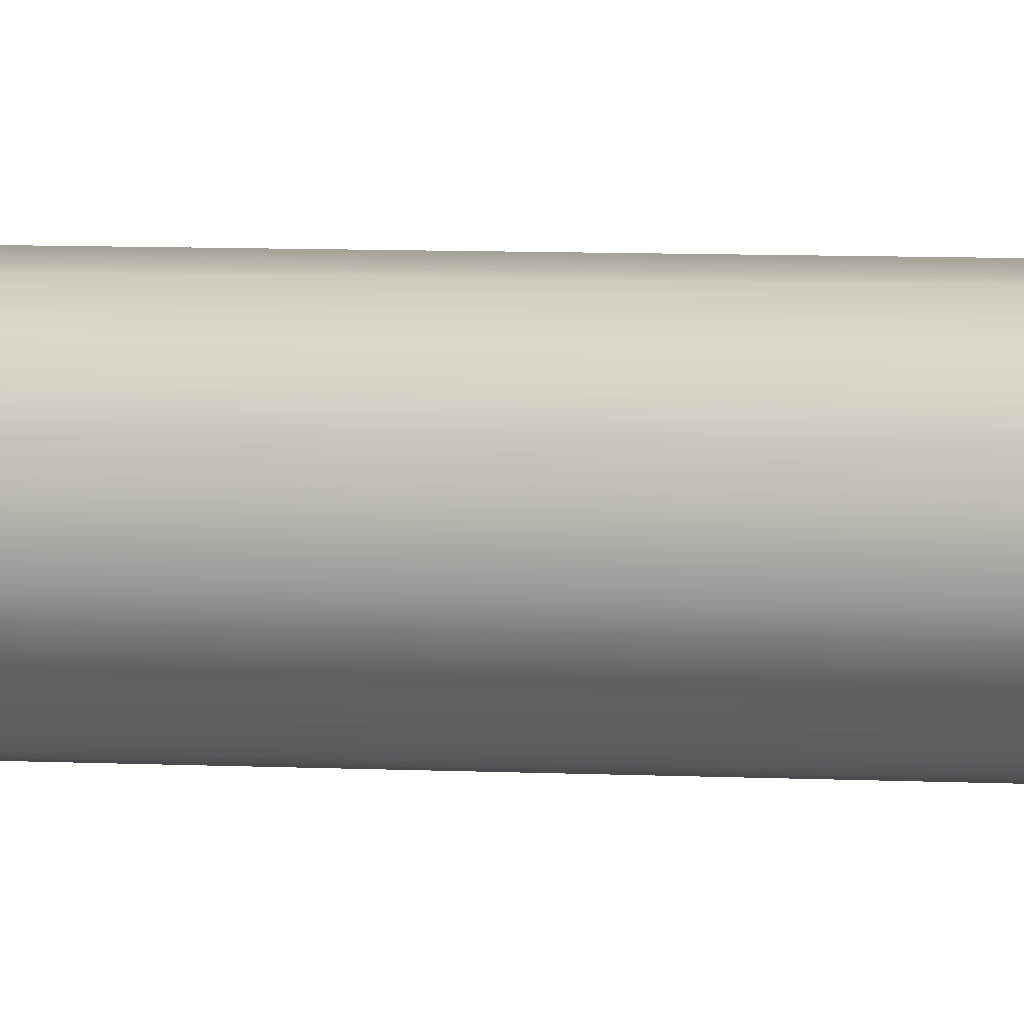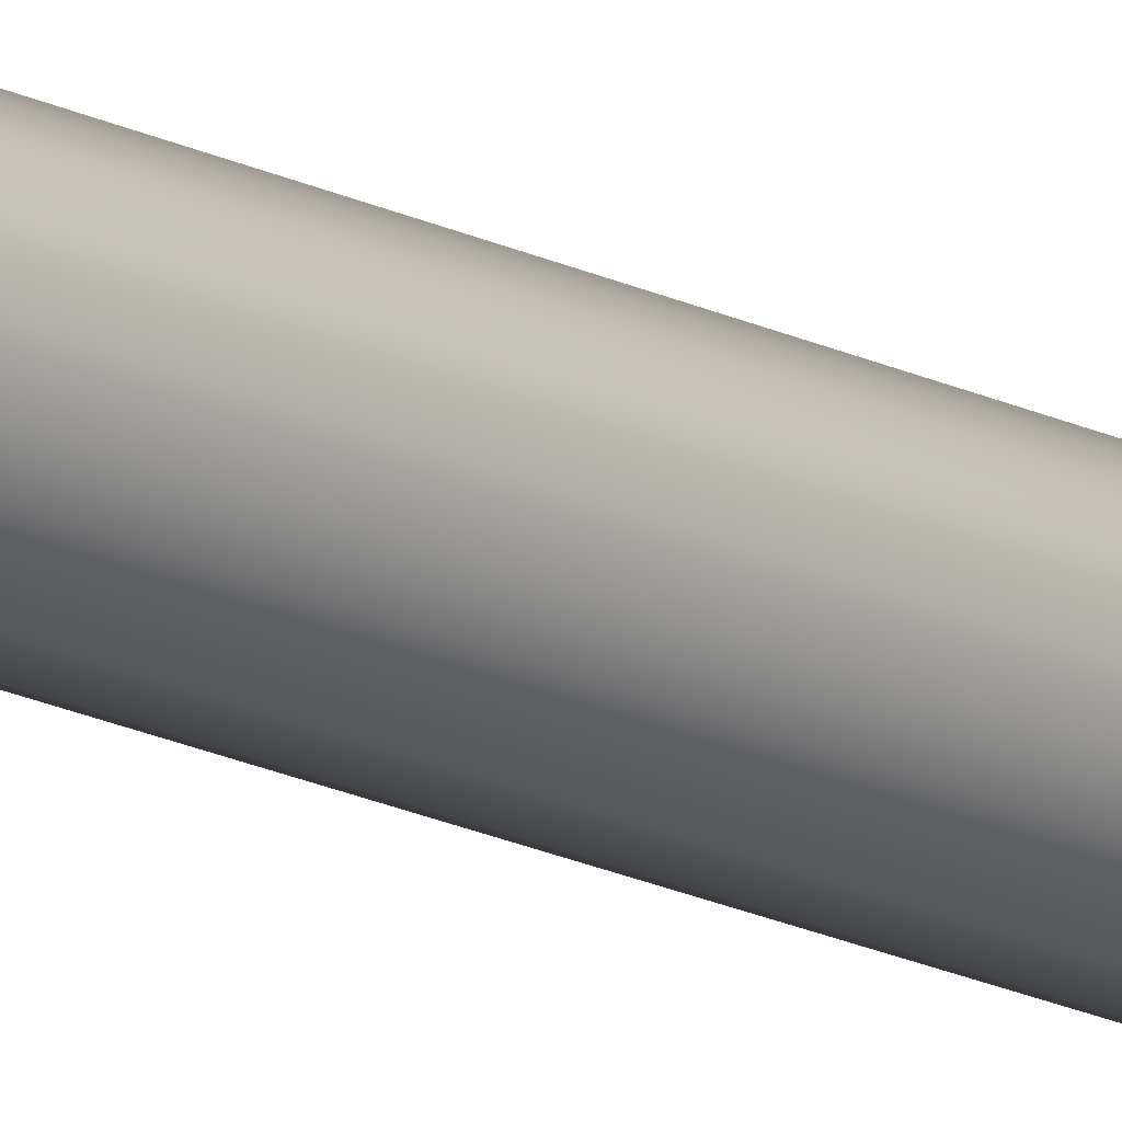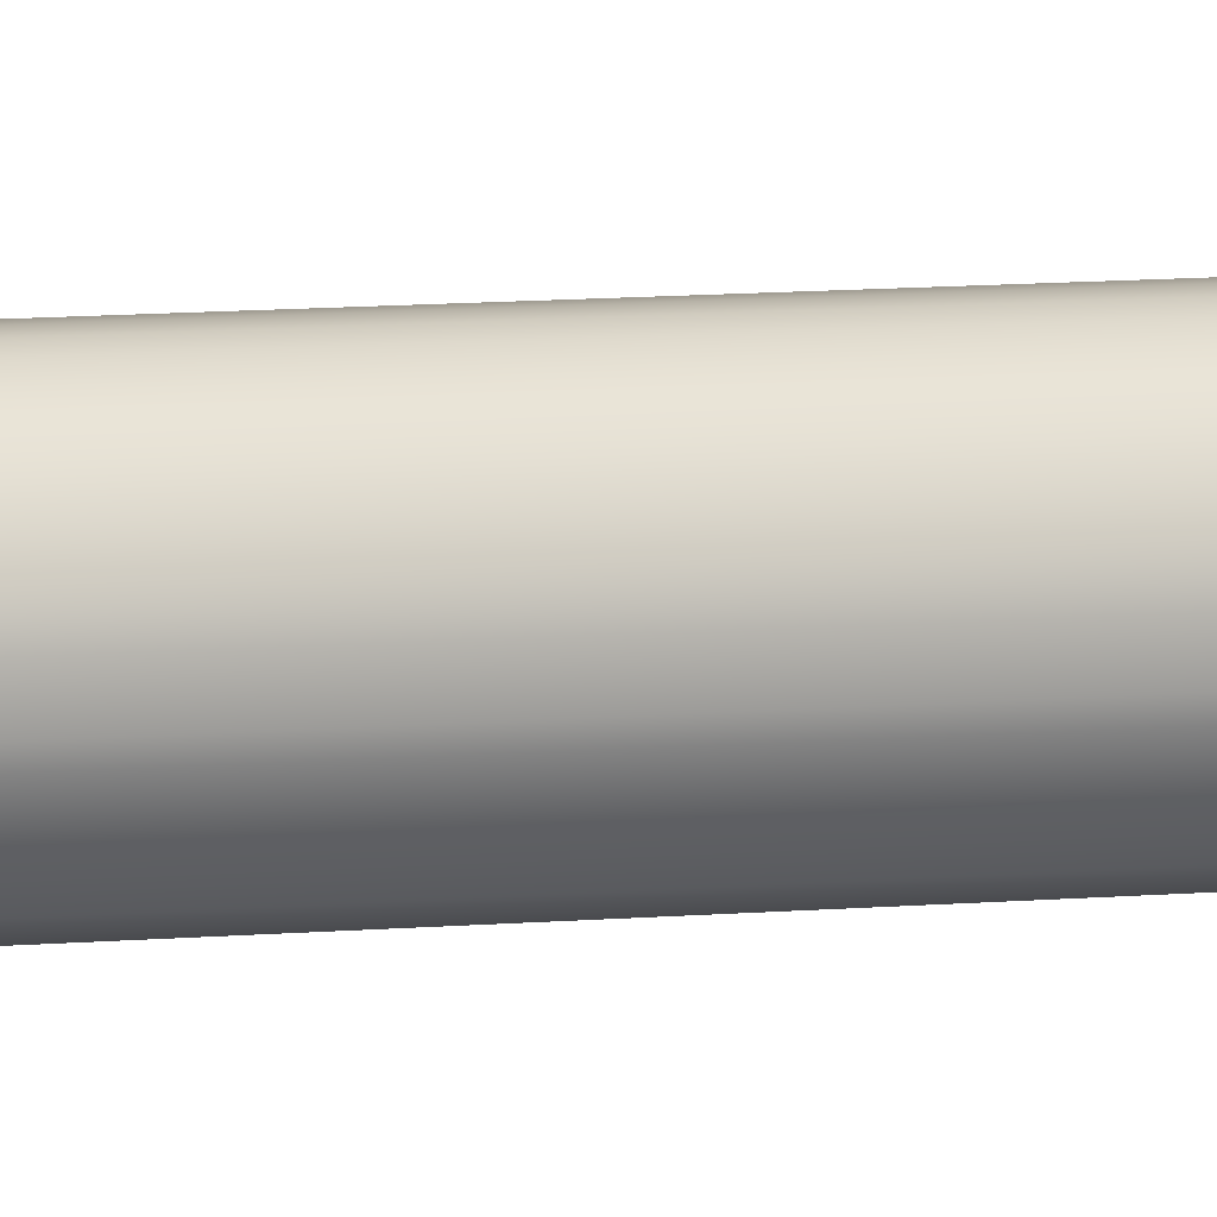
<metadata>
{"format":"obj","ext":"obj","renderer":"f3d","projection":"perspective","resolution":1024,"background":"white","views":[{"elev":-17.7,"azim":86.7,"up":"+Y"},{"elev":-33.7,"azim":-118.8,"up":"+Y"},{"elev":-69.6,"azim":-87.6,"up":"+Y"}]}
</metadata>
<code>
o Mast_9,0m_Metalogalva.001
v 0 0 9
v 0 -0.003145 9
v 0 -0.006298 9
v 0 -0.009457 9
v 0 -0.01262 9
v 0 -0.01579 9
v 0 -0.01896 9
v 0 -0.02214 9
v 0 -0.02531 9
v 0 -0.02849 9
v 0 -0.03166 9
v 0 -0.03483 9
v 0 -0.038 9
v 0 -0.083 0
v 0 0 9
v 0.001204 -0.002906 9
v 0.00241 -0.005818 9
v 0.003619 -0.008737 9
v 0.00483 -0.01166 9
v 0.006042 -0.01459 9
v 0.007256 -0.01752 9
v 0.008471 -0.02045 9
v 0.009686 -0.02338 9
v 0.0109 -0.02632 9
v 0.01212 -0.02925 9
v 0.01333 -0.03218 9
v 0.01454 -0.03511 9
v 0.03176 -0.07668 0
v 0 0 9
v 0.002224 -0.002224 9
v 0.004453 -0.004453 9
v 0.006687 -0.006687 9
v 0.008924 -0.008924 9
v 0.01116 -0.01116 9
v 0.01341 -0.01341 9
v 0.01565 -0.01565 9
v 0.0179 -0.0179 9
v 0.02014 -0.02014 9
v 0.02239 -0.02239 9
v 0.02463 -0.02463 9
v 0.02687 -0.02687 9
v 0.05869 -0.05869 0
v 0 0 9
v 0.002906 -0.001204 9
v 0.005818 -0.00241 9
v 0.008737 -0.003619 9
v 0.01166 -0.00483 9
v 0.01459 -0.006042 9
v 0.01752 -0.007256 9
v 0.02045 -0.008471 9
v 0.02338 -0.009686 9
v 0.02632 -0.0109 9
v 0.02925 -0.01212 9
v 0.03218 -0.01333 9
v 0.03511 -0.01454 9
v 0.07668 -0.03176 0
v 0 0 9
v 0.003145 0 9
v 0.006298 0 9
v 0.009457 0 9
v 0.01262 0 9
v 0.01579 0 9
v 0.01896 0 9
v 0.02214 0 9
v 0.02531 0 9
v 0.02849 0 9
v 0.03166 0 9
v 0.03483 0 9
v 0.038 0 9
v 0.083 0 0
v 0 0 9
v 0.002906 0.001204 9
v 0.005818 0.00241 9
v 0.008737 0.003619 9
v 0.01166 0.00483 9
v 0.01459 0.006042 9
v 0.01752 0.007256 9
v 0.02045 0.008471 9
v 0.02338 0.009686 9
v 0.02632 0.0109 9
v 0.02925 0.01212 9
v 0.03218 0.01333 9
v 0.03511 0.01454 9
v 0.07668 0.03176 0
v 0 0 9
v 0.002224 0.002224 9
v 0.004453 0.004453 9
v 0.006687 0.006687 9
v 0.008924 0.008924 9
v 0.01116 0.01116 9
v 0.01341 0.01341 9
v 0.01565 0.01565 9
v 0.0179 0.0179 9
v 0.02014 0.02014 9
v 0.02239 0.02239 9
v 0.02463 0.02463 9
v 0.02687 0.02687 9
v 0.05869 0.05869 0
v 0 0 9
v 0.001204 0.002906 9
v 0.00241 0.005818 9
v 0.003619 0.008737 9
v 0.00483 0.01166 9
v 0.006042 0.01459 9
v 0.007256 0.01752 9
v 0.008471 0.02045 9
v 0.009686 0.02338 9
v 0.0109 0.02632 9
v 0.01212 0.02925 9
v 0.01333 0.03218 9
v 0.01454 0.03511 9
v 0.03176 0.07668 0
v 0 0 9
v 0 0.003145 9
v 0 0.006298 9
v 0 0.009457 9
v 0 0.01262 9
v 0 0.01579 9
v 0 0.01896 9
v 0 0.02214 9
v 0 0.02531 9
v 0 0.02849 9
v 0 0.03166 9
v 0 0.03483 9
v 0 0.038 9
v 0 0.083 0
v 0 0 9
v -0.001204 0.002906 9
v -0.00241 0.005818 9
v -0.003619 0.008737 9
v -0.00483 0.01166 9
v -0.006042 0.01459 9
v -0.007256 0.01752 9
v -0.008471 0.02045 9
v -0.009686 0.02338 9
v -0.0109 0.02632 9
v -0.01212 0.02925 9
v -0.01333 0.03218 9
v -0.01454 0.03511 9
v -0.03176 0.07668 0
v 0 0 9
v -0.002224 0.002224 9
v -0.004453 0.004453 9
v -0.006687 0.006687 9
v -0.008924 0.008924 9
v -0.01116 0.01116 9
v -0.01341 0.01341 9
v -0.01565 0.01565 9
v -0.0179 0.0179 9
v -0.02014 0.02014 9
v -0.02239 0.02239 9
v -0.02463 0.02463 9
v -0.02687 0.02687 9
v -0.05869 0.05869 0
v 0 0 9
v -0.002906 0.001204 9
v -0.005818 0.00241 9
v -0.008737 0.003619 9
v -0.01166 0.00483 9
v -0.01459 0.006042 9
v -0.01752 0.007256 9
v -0.02045 0.008471 9
v -0.02338 0.009686 9
v -0.02632 0.0109 9
v -0.02925 0.01212 9
v -0.03218 0.01333 9
v -0.03511 0.01454 9
v -0.07668 0.03176 0
v 0 0 9
v -0.003145 0 9
v -0.006298 0 9
v -0.009457 0 9
v -0.01262 0 9
v -0.01579 0 9
v -0.01896 0 9
v -0.02214 0 9
v -0.02531 0 9
v -0.02849 0 9
v -0.03166 0 9
v -0.03483 0 9
v -0.038 0 9
v -0.083 0 0
v 0 0 9
v -0.002906 -0.001204 9
v -0.005818 -0.00241 9
v -0.008737 -0.003619 9
v -0.01166 -0.00483 9
v -0.01459 -0.006042 9
v -0.01752 -0.007256 9
v -0.02045 -0.008471 9
v -0.02338 -0.009686 9
v -0.02632 -0.0109 9
v -0.02925 -0.01212 9
v -0.03218 -0.01333 9
v -0.03511 -0.01454 9
v -0.07668 -0.03176 0
v 0 0 9
v -0.002224 -0.002224 9
v -0.004453 -0.004453 9
v -0.006687 -0.006687 9
v -0.008924 -0.008924 9
v -0.01116 -0.01116 9
v -0.01341 -0.01341 9
v -0.01565 -0.01565 9
v -0.0179 -0.0179 9
v -0.02014 -0.02014 9
v -0.02239 -0.02239 9
v -0.02463 -0.02463 9
v -0.02687 -0.02687 9
v -0.05869 -0.05869 0
v 0 0 9
v -0.001204 -0.002906 9
v -0.00241 -0.005818 9
v -0.003619 -0.008737 9
v -0.00483 -0.01166 9
v -0.006042 -0.01459 9
v -0.007256 -0.01752 9
v -0.008471 -0.02045 9
v -0.009686 -0.02338 9
v -0.0109 -0.02632 9
v -0.01212 -0.02925 9
v -0.01333 -0.03218 9
v -0.01454 -0.03511 9
v -0.03176 -0.07668 0
f 1 16 15
f 15 30 29
f 29 44 43
f 43 58 57
f 57 72 71
f 71 86 85
f 85 100 99
f 99 114 113
f 113 128 127
f 127 142 141
f 141 156 155
f 155 170 169
f 169 184 183
f 183 198 197
f 197 212 211
f 211 2 1
f 3 16 2
f 17 30 16
f 31 44 30
f 45 58 44
f 59 72 58
f 73 86 72
f 87 100 86
f 101 114 100
f 115 128 114
f 129 142 128
f 143 156 142
f 156 171 170
f 171 184 170
f 185 198 184
f 199 212 198
f 213 2 212
f 4 17 3
f 17 32 31
f 31 46 45
f 46 59 45
f 60 73 59
f 74 87 73
f 88 101 87
f 102 115 101
f 116 129 115
f 130 143 129
f 143 158 157
f 158 171 157
f 172 185 171
f 185 200 199
f 200 213 199
f 214 3 213
f 5 18 4
f 18 33 32
f 33 46 32
f 47 60 46
f 61 74 60
f 75 88 74
f 89 102 88
f 102 117 116
f 117 130 116
f 130 145 144
f 144 159 158
f 159 172 158
f 173 186 172
f 187 200 186
f 200 215 214
f 215 4 214
f 5 20 19
f 20 33 19
f 34 47 33
f 47 62 61
f 62 75 61
f 76 89 75
f 90 103 89
f 104 117 103
f 117 132 131
f 132 145 131
f 146 159 145
f 160 173 159
f 174 187 173
f 188 201 187
f 202 215 201
f 216 5 215
f 7 20 6
f 21 34 20
f 35 48 34
f 49 62 48
f 63 76 62
f 76 91 90
f 91 104 90
f 104 119 118
f 119 132 118
f 133 146 132
f 147 160 146
f 161 174 160
f 175 188 174
f 188 203 202
f 203 216 202
f 216 7 6
f 8 21 7
f 22 35 21
f 36 49 35
f 50 63 49
f 64 77 63
f 78 91 77
f 92 105 91
f 106 119 105
f 120 133 119
f 134 147 133
f 148 161 147
f 162 175 161
f 176 189 175
f 190 203 189
f 204 217 203
f 217 8 7
f 9 22 8
f 22 37 36
f 37 50 36
f 51 64 50
f 65 78 64
f 78 93 92
f 93 106 92
f 107 120 106
f 121 134 120
f 134 149 148
f 149 162 148
f 163 176 162
f 176 191 190
f 190 205 204
f 204 219 218
f 219 8 218
f 10 23 9
f 24 37 23
f 38 51 37
f 52 65 51
f 66 79 65
f 80 93 79
f 94 107 93
f 107 122 121
f 122 135 121
f 136 149 135
f 149 164 163
f 164 177 163
f 178 191 177
f 191 206 205
f 205 220 219
f 220 9 219
f 11 24 10
f 25 38 24
f 39 52 38
f 53 66 52
f 66 81 80
f 81 94 80
f 95 108 94
f 108 123 122
f 122 137 136
f 137 150 136
f 151 164 150
f 165 178 164
f 179 192 178
f 193 206 192
f 207 220 206
f 221 10 220
f 12 25 11
f 26 39 25
f 40 53 39
f 54 67 53
f 68 81 67
f 81 96 95
f 96 109 95
f 110 123 109
f 124 137 123
f 138 151 137
f 152 165 151
f 165 180 179
f 180 193 179
f 194 207 193
f 208 221 207
f 222 11 221
f 13 26 12
f 27 40 26
f 41 54 40
f 55 68 54
f 69 82 68
f 82 97 96
f 97 110 96
f 110 125 124
f 124 139 138
f 138 153 152
f 153 166 152
f 167 180 166
f 180 195 194
f 194 209 208
f 208 223 222
f 223 12 222
f 14 27 13
f 28 41 27
f 42 55 41
f 56 69 55
f 70 83 69
f 84 97 83
f 98 111 97
f 112 125 111
f 126 139 125
f 140 153 139
f 154 167 153
f 168 181 167
f 182 195 181
f 196 209 195
f 209 224 223
f 224 13 223
f 1 2 16
f 15 16 30
f 29 30 44
f 43 44 58
f 57 58 72
f 71 72 86
f 85 86 100
f 99 100 114
f 113 114 128
f 127 128 142
f 141 142 156
f 155 156 170
f 169 170 184
f 183 184 198
f 197 198 212
f 211 212 2
f 3 17 16
f 17 31 30
f 31 45 44
f 45 59 58
f 59 73 72
f 73 87 86
f 87 101 100
f 101 115 114
f 115 129 128
f 129 143 142
f 143 157 156
f 156 157 171
f 171 185 184
f 185 199 198
f 199 213 212
f 213 3 2
f 4 18 17
f 17 18 32
f 31 32 46
f 46 60 59
f 60 74 73
f 74 88 87
f 88 102 101
f 102 116 115
f 116 130 129
f 130 144 143
f 143 144 158
f 158 172 171
f 172 186 185
f 185 186 200
f 200 214 213
f 214 4 3
f 5 19 18
f 18 19 33
f 33 47 46
f 47 61 60
f 61 75 74
f 75 89 88
f 89 103 102
f 102 103 117
f 117 131 130
f 130 131 145
f 144 145 159
f 159 173 172
f 173 187 186
f 187 201 200
f 200 201 215
f 215 5 4
f 5 6 20
f 20 34 33
f 34 48 47
f 47 48 62
f 62 76 75
f 76 90 89
f 90 104 103
f 104 118 117
f 117 118 132
f 132 146 145
f 146 160 159
f 160 174 173
f 174 188 187
f 188 202 201
f 202 216 215
f 216 6 5
f 7 21 20
f 21 35 34
f 35 49 48
f 49 63 62
f 63 77 76
f 76 77 91
f 91 105 104
f 104 105 119
f 119 133 132
f 133 147 146
f 147 161 160
f 161 175 174
f 175 189 188
f 188 189 203
f 203 217 216
f 216 217 7
f 8 22 21
f 22 36 35
f 36 50 49
f 50 64 63
f 64 78 77
f 78 92 91
f 92 106 105
f 106 120 119
f 120 134 133
f 134 148 147
f 148 162 161
f 162 176 175
f 176 190 189
f 190 204 203
f 204 218 217
f 217 218 8
f 9 23 22
f 22 23 37
f 37 51 50
f 51 65 64
f 65 79 78
f 78 79 93
f 93 107 106
f 107 121 120
f 121 135 134
f 134 135 149
f 149 163 162
f 163 177 176
f 176 177 191
f 190 191 205
f 204 205 219
f 219 9 8
f 10 24 23
f 24 38 37
f 38 52 51
f 52 66 65
f 66 80 79
f 80 94 93
f 94 108 107
f 107 108 122
f 122 136 135
f 136 150 149
f 149 150 164
f 164 178 177
f 178 192 191
f 191 192 206
f 205 206 220
f 220 10 9
f 11 25 24
f 25 39 38
f 39 53 52
f 53 67 66
f 66 67 81
f 81 95 94
f 95 109 108
f 108 109 123
f 122 123 137
f 137 151 150
f 151 165 164
f 165 179 178
f 179 193 192
f 193 207 206
f 207 221 220
f 221 11 10
f 12 26 25
f 26 40 39
f 40 54 53
f 54 68 67
f 68 82 81
f 81 82 96
f 96 110 109
f 110 124 123
f 124 138 137
f 138 152 151
f 152 166 165
f 165 166 180
f 180 194 193
f 194 208 207
f 208 222 221
f 222 12 11
f 13 27 26
f 27 41 40
f 41 55 54
f 55 69 68
f 69 83 82
f 82 83 97
f 97 111 110
f 110 111 125
f 124 125 139
f 138 139 153
f 153 167 166
f 167 181 180
f 180 181 195
f 194 195 209
f 208 209 223
f 223 13 12
f 14 28 27
f 28 42 41
f 42 56 55
f 56 70 69
f 70 84 83
f 84 98 97
f 98 112 111
f 112 126 125
f 126 140 139
f 140 154 153
f 154 168 167
f 168 182 181
f 182 196 195
f 196 210 209
f 209 210 224
f 224 14 13

</code>
